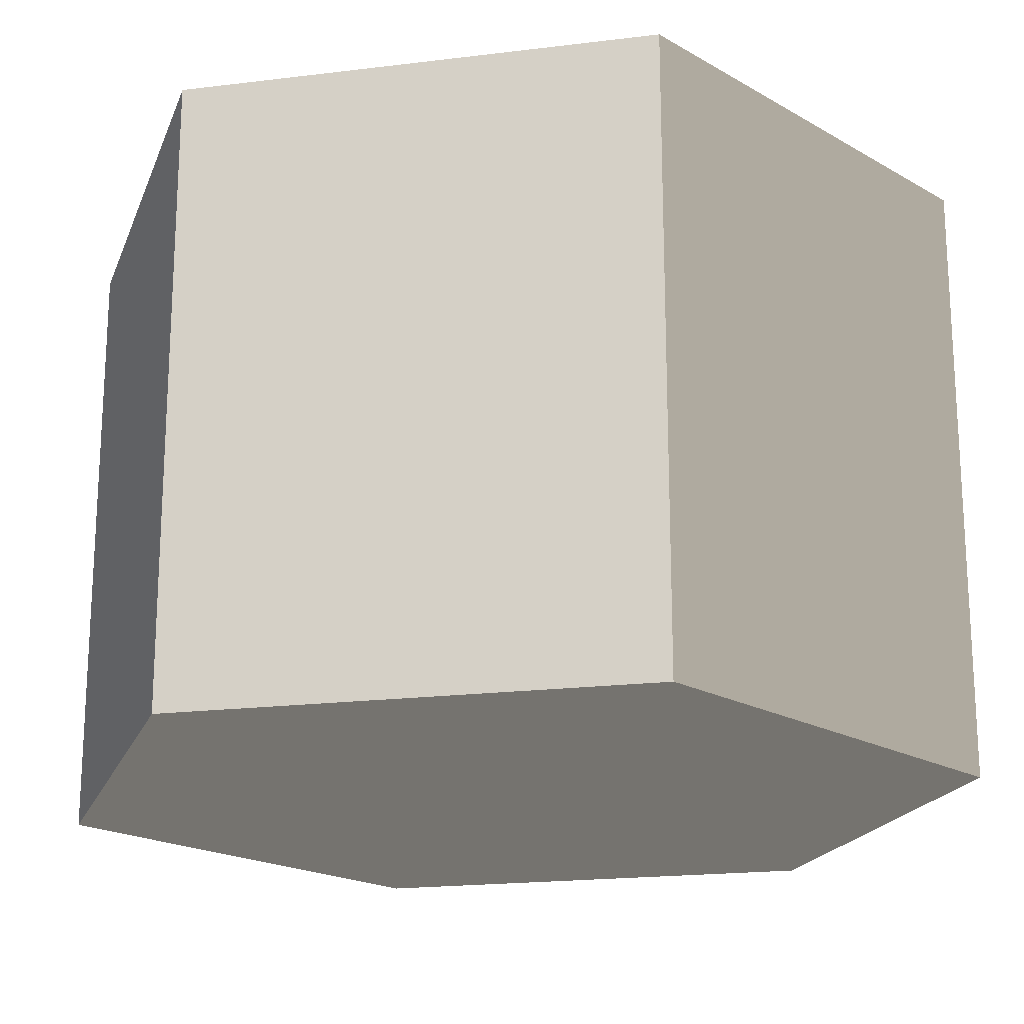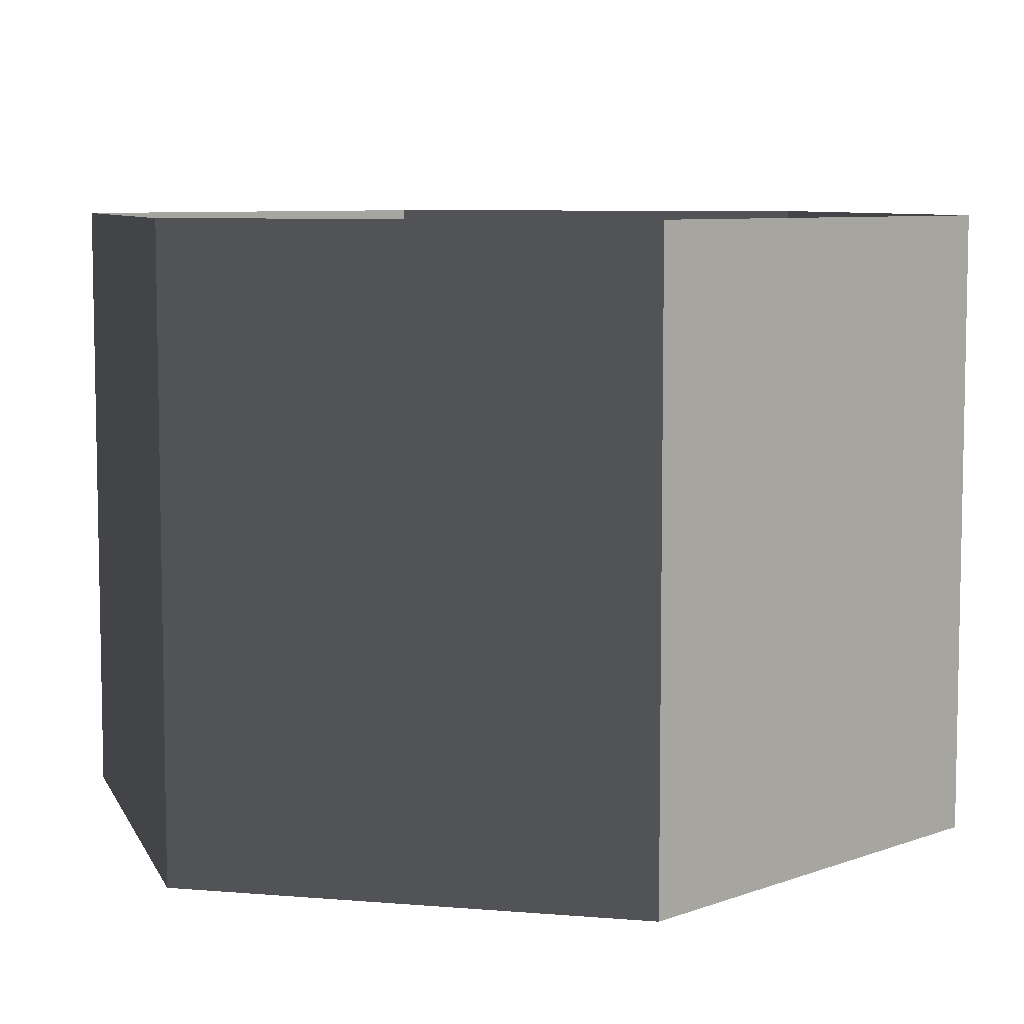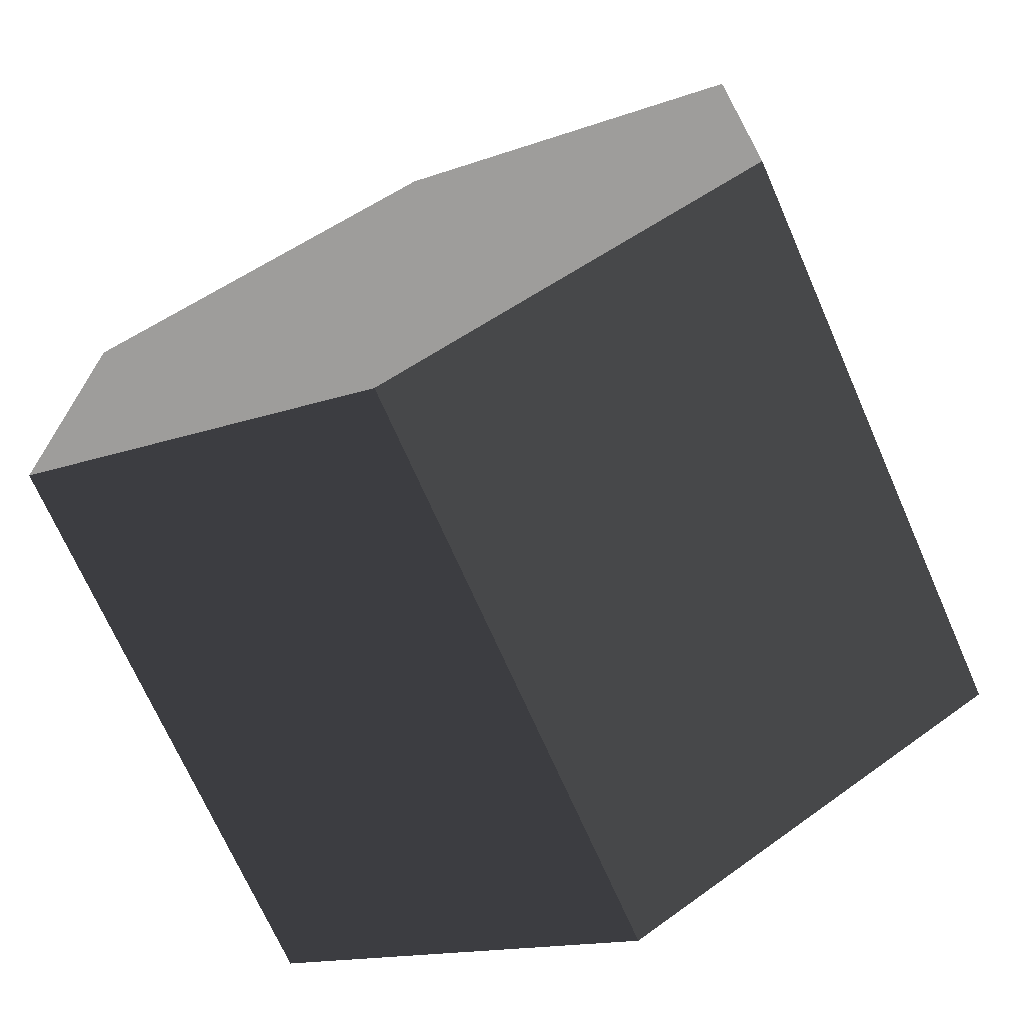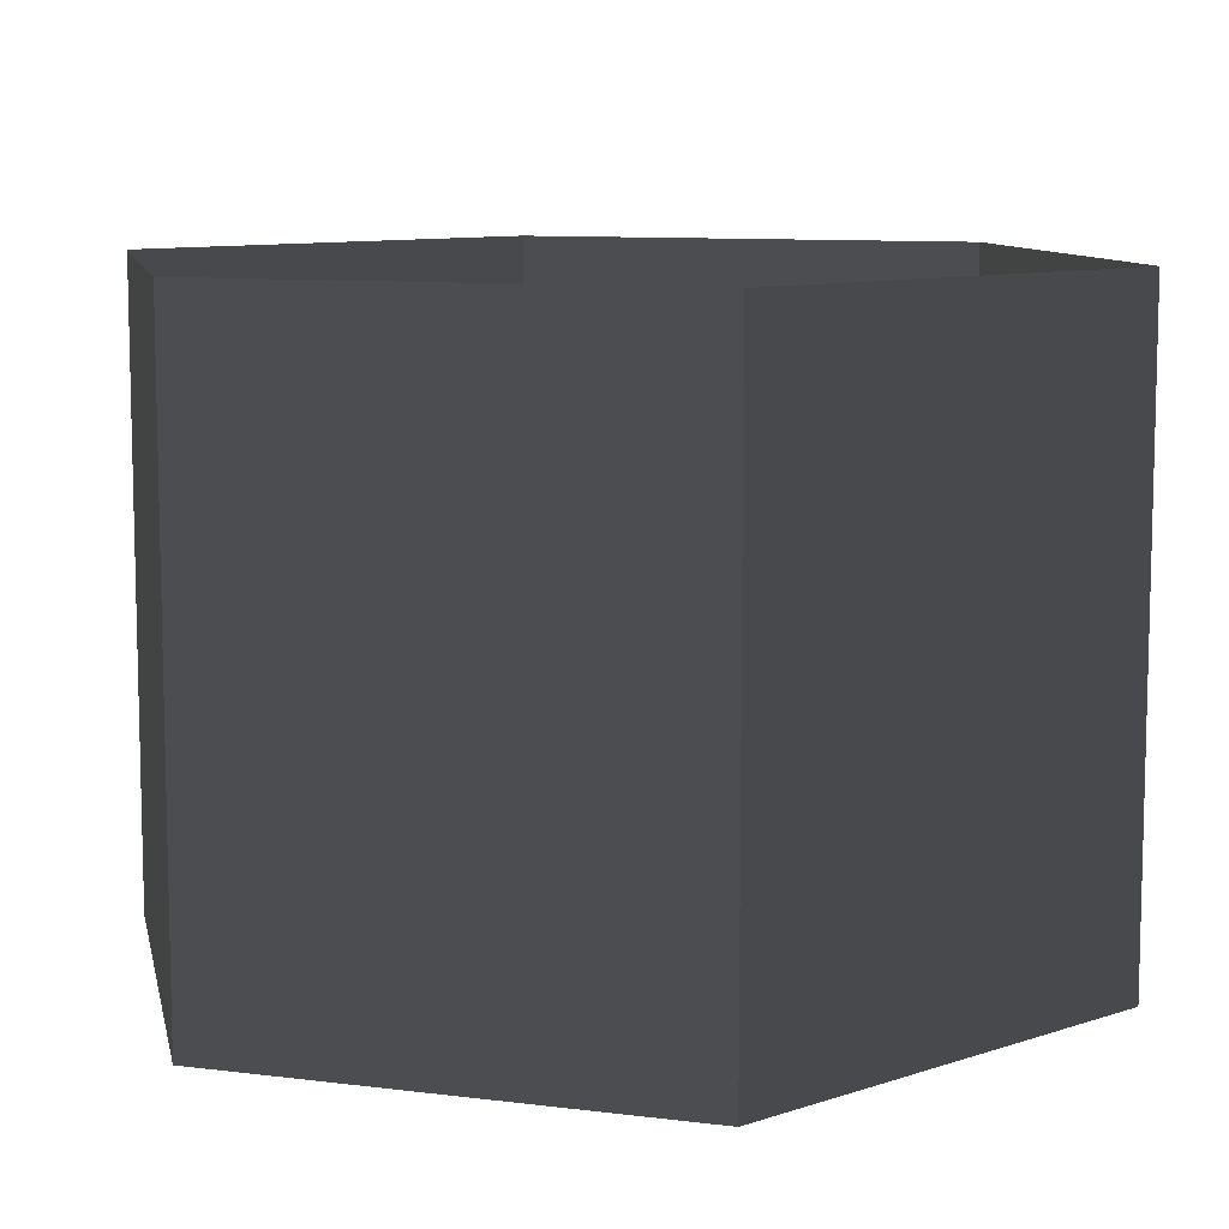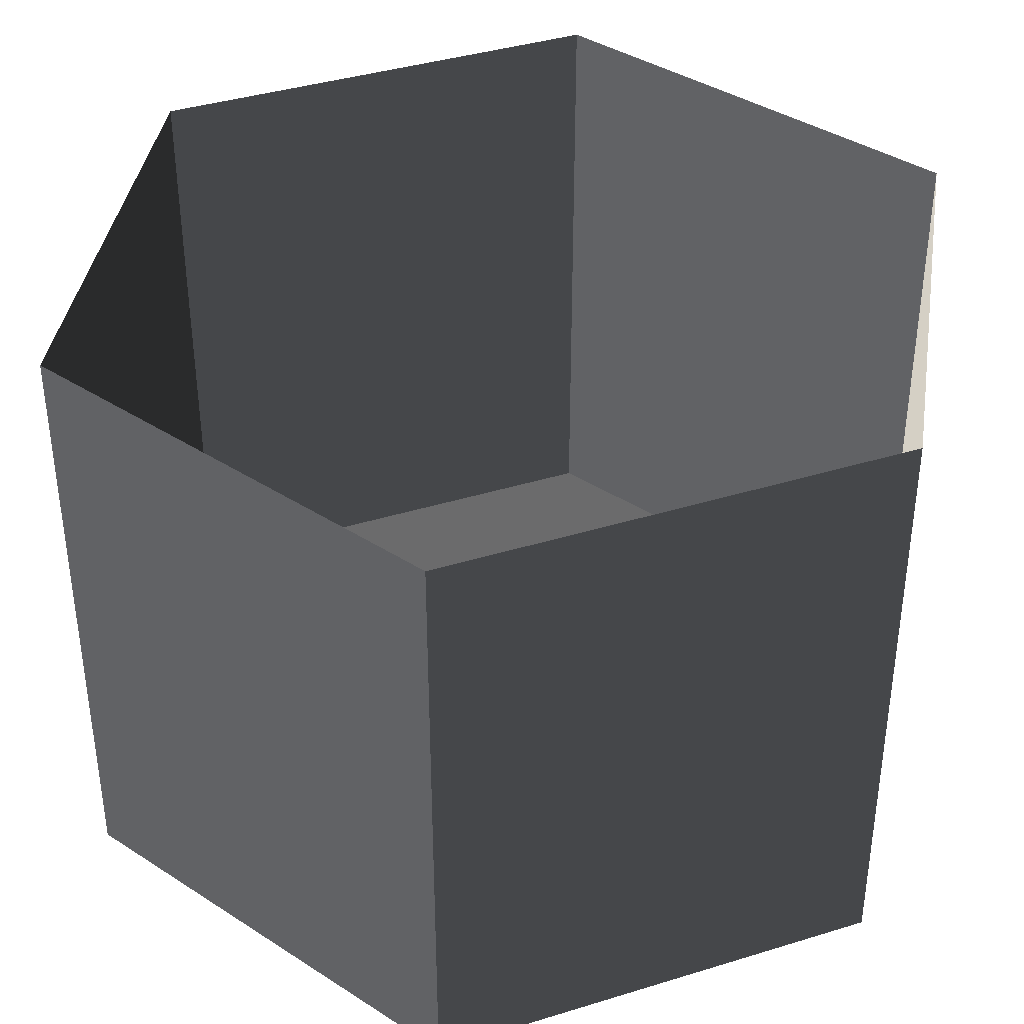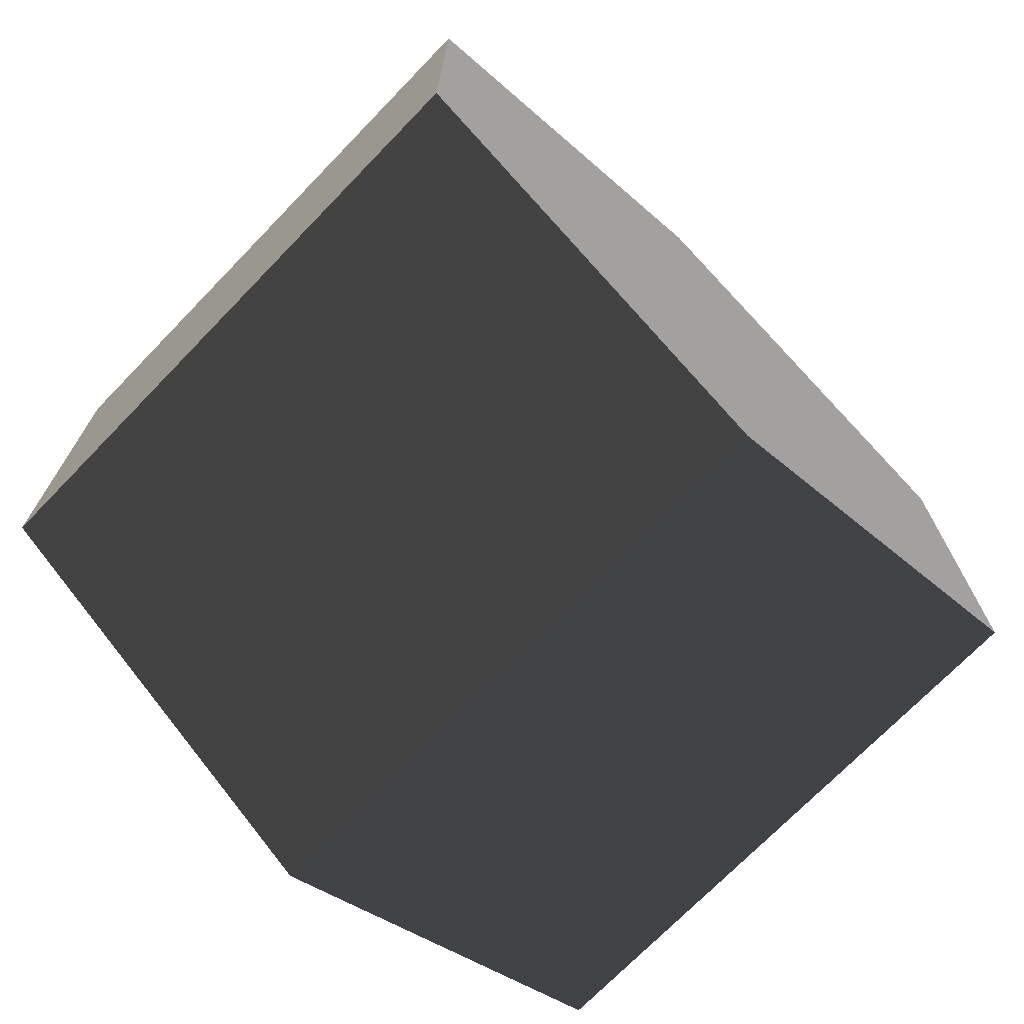
<metadata>
{"format":"obj","ext":"obj","renderer":"f3d","projection":"perspective","resolution":1024,"background":"white","views":[{"elev":-19.6,"azim":-77.0,"up":"+Z"},{"elev":7.3,"azim":-136.3,"up":"+Z"},{"elev":-70.5,"azim":-156.3,"up":"+Y"},{"elev":9.4,"azim":168.6,"up":"+Z"},{"elev":39.1,"azim":128.9,"up":"+Z"},{"elev":-72.2,"azim":135.9,"up":"+Y"}]}
</metadata>
<code>
v 5.9e-05 12 -12
v 10.39 6 -12
v 10.39 6 3.994
v 5.9e-05 12 3.994
v 10.39 6 -12
v 10.39 -6 -12
v 10.39 -6 3.994
v 10.39 6 3.994
v 10.39 -6 -12
v 5.9e-05 -12 -12
v 5.9e-05 -12 3.994
v 10.39 -6 3.994
v 5.9e-05 -12 -12
v -10.39 -6 -12
v -10.39 -6 3.994
v 5.9e-05 -12 3.994
v -10.39 -6 -12
v -10.39 6 -12
v -10.39 6 3.994
v -10.39 -6 3.994
v -10.39 6 -12
v 5.9e-05 12 -12
v 5.9e-05 12 3.994
v -10.39 6 3.994
v 5.9e-05 -12 -12
v 10.39 -6 -12
v 10.39 6 -12
v 5.9e-05 12 -12
v -10.39 -6 -12
v -10.39 6 -12
g Cylinder_052_2038_41
f 1 3 2
f 1 4 3
f 5 7 6
f 5 8 7
f 9 11 10
f 9 12 11
f 13 15 14
f 13 16 15
f 17 19 18
f 17 20 19
f 21 23 22
f 21 24 23
f 25 27 26
f 27 25 28
f 28 25 29
f 28 29 30

</code>
